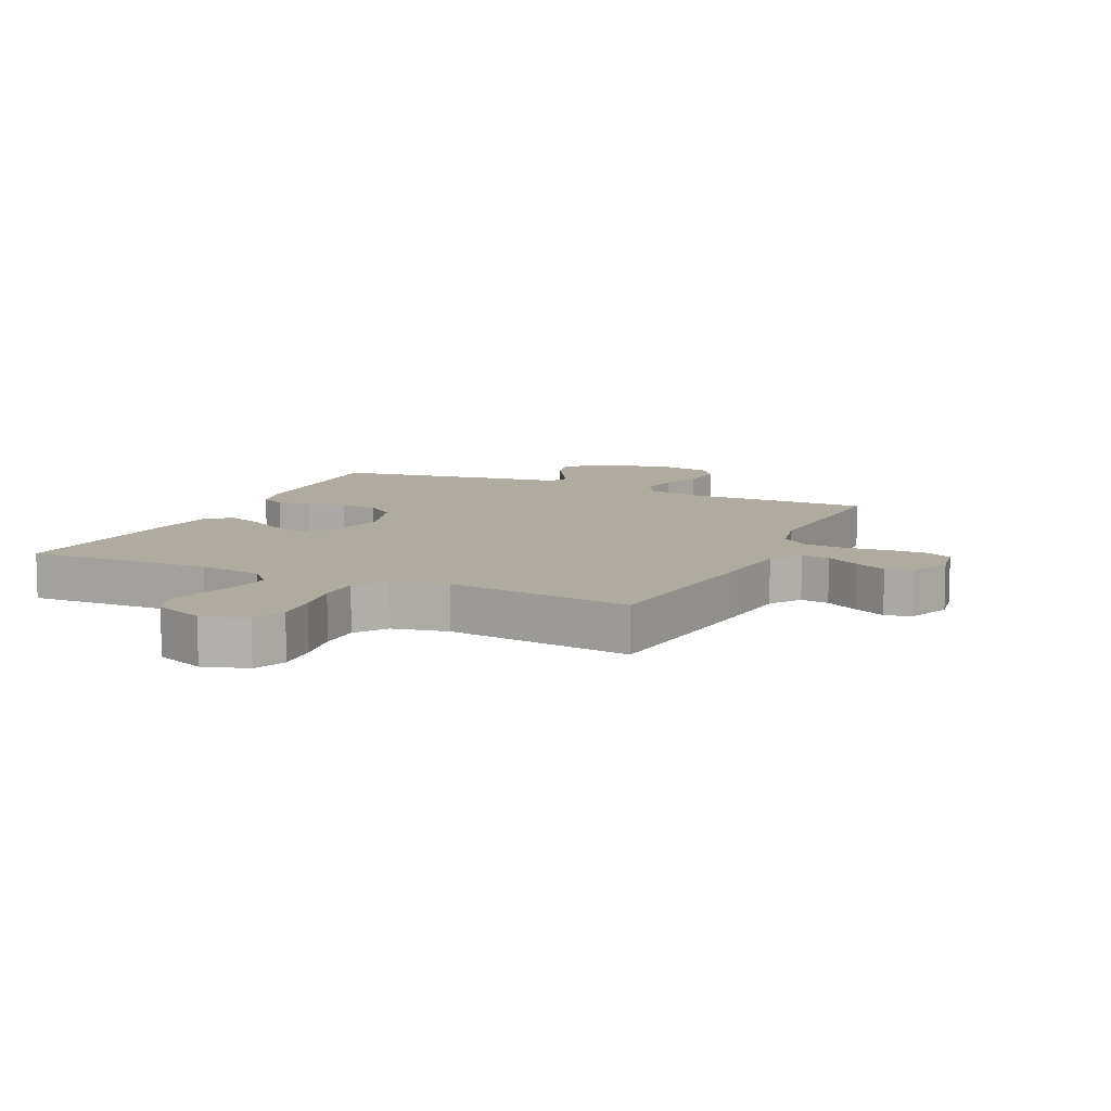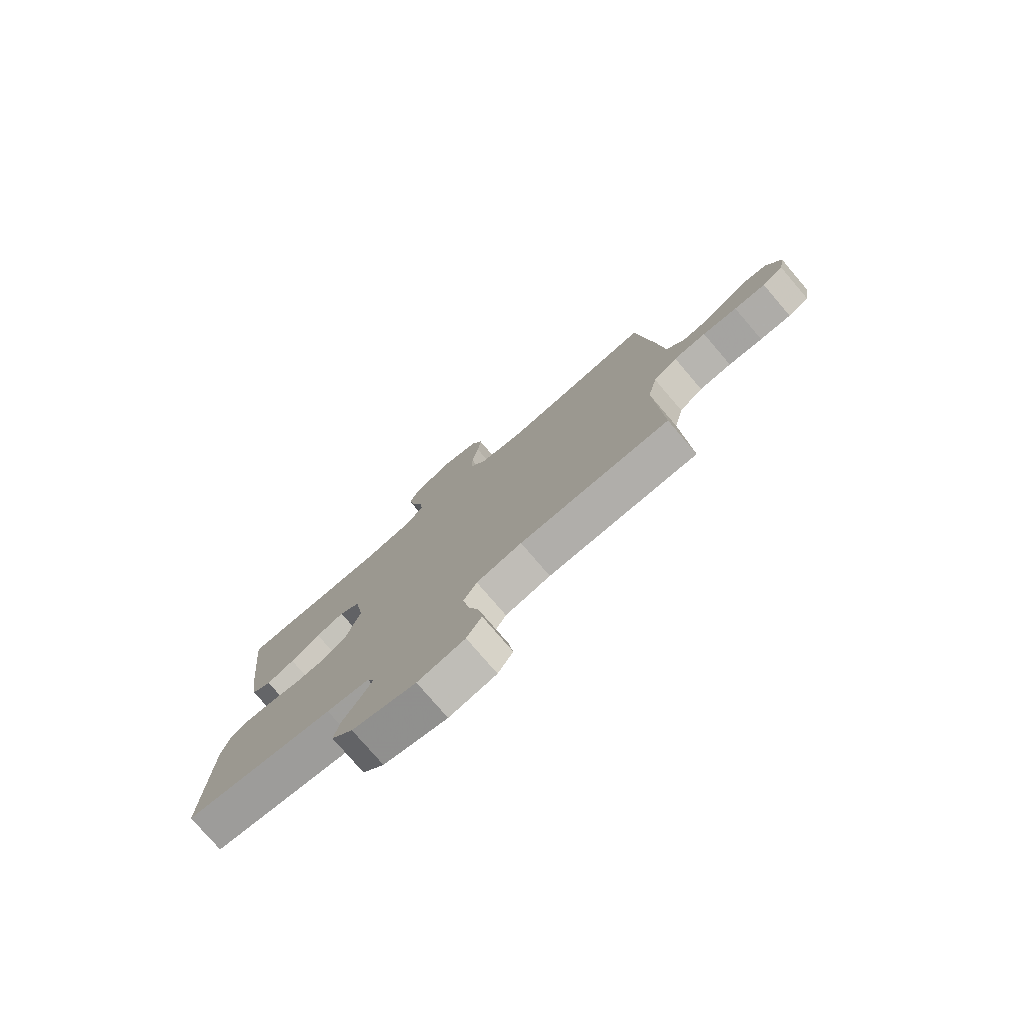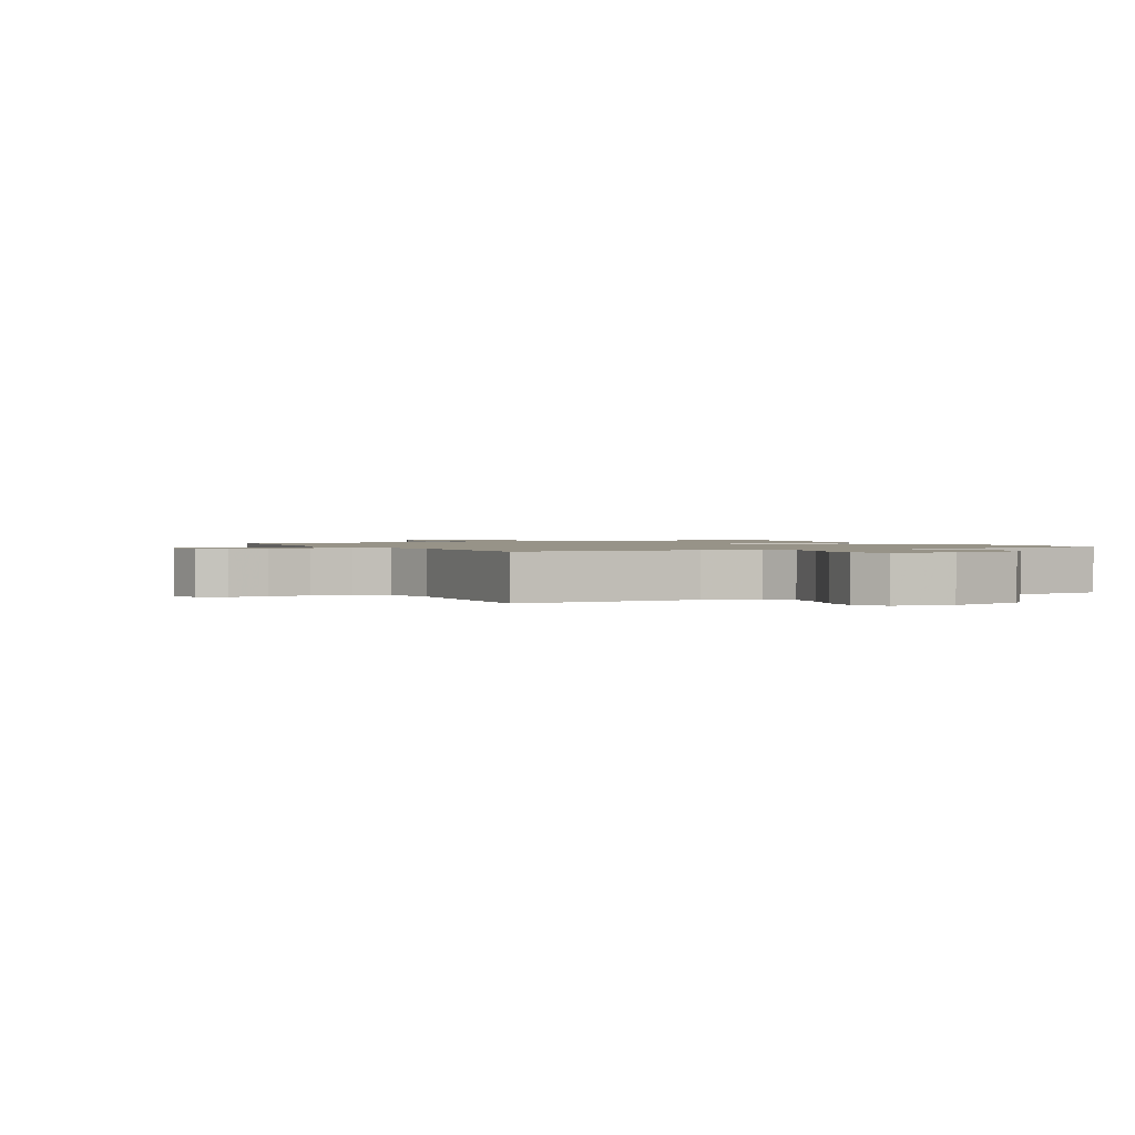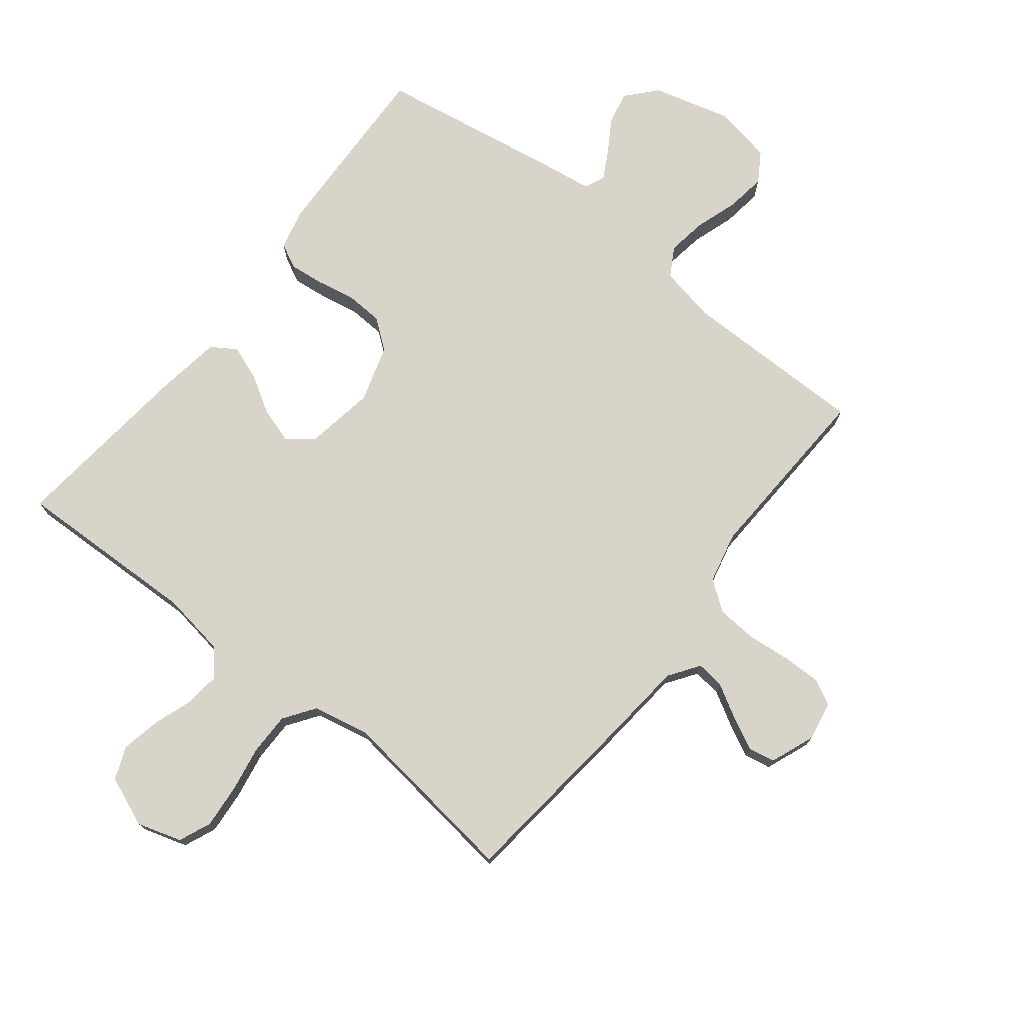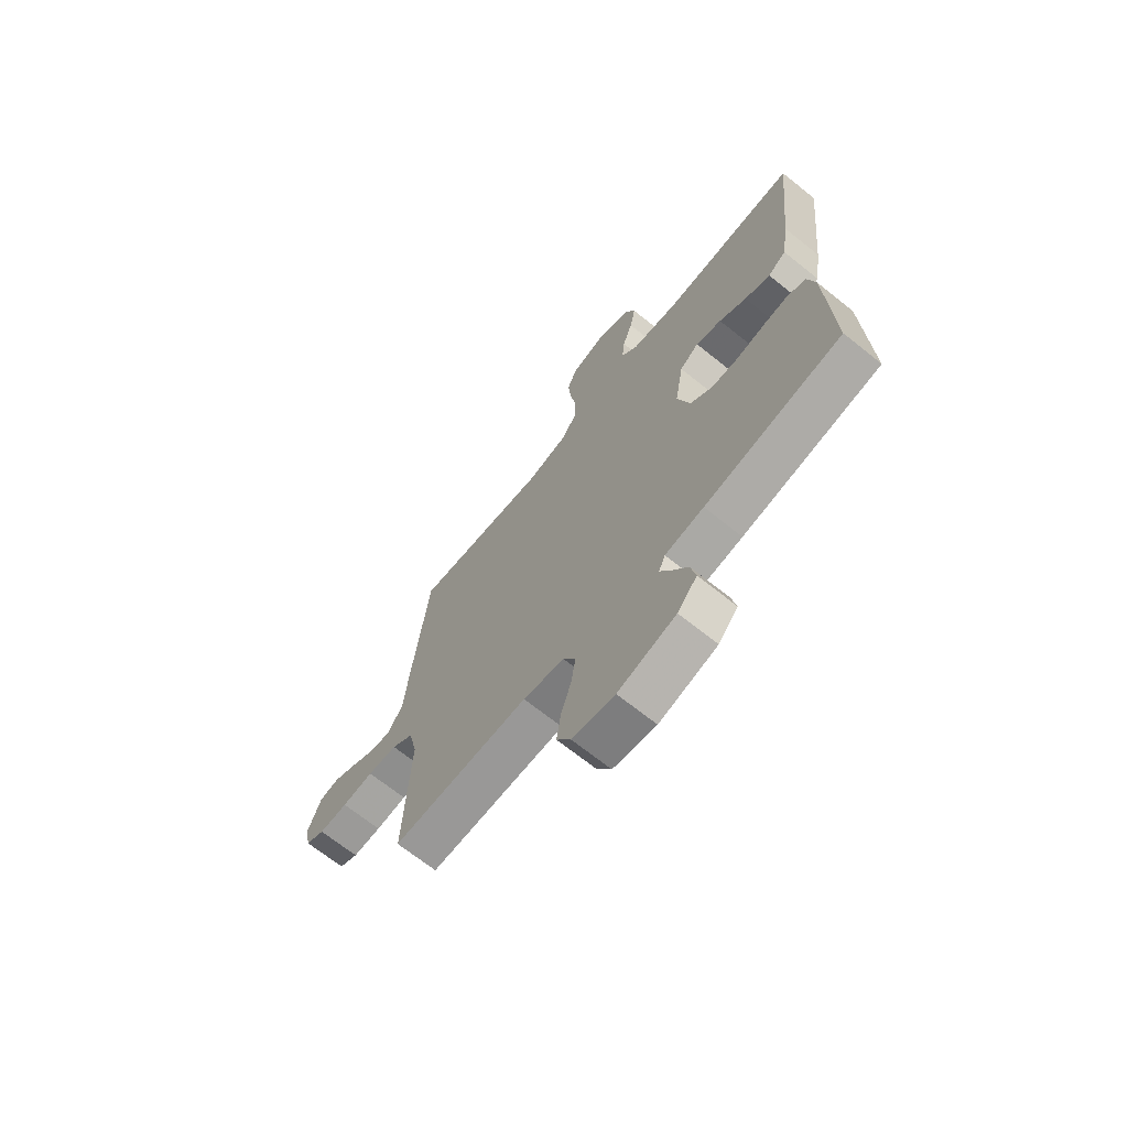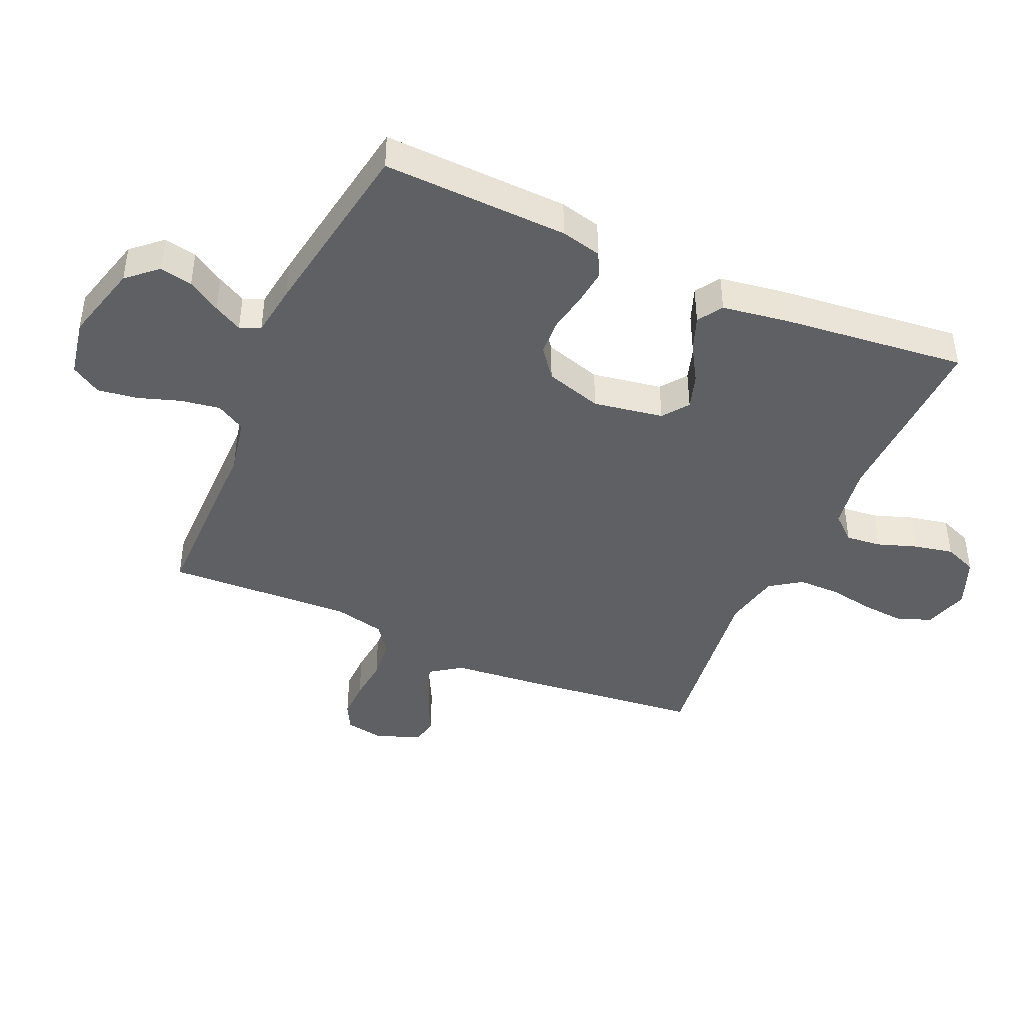
<metadata>
{"format":"obj","ext":"obj","renderer":"f3d","projection":"perspective","resolution":1024,"background":"white","views":[{"elev":9.8,"azim":24.9,"up":"+Y"},{"elev":-77.7,"azim":40.6,"up":"+Z"},{"elev":1.3,"azim":152.3,"up":"+Y"},{"elev":74.8,"azim":38.2,"up":"+Y"},{"elev":-68.7,"azim":-128.7,"up":"+Z"},{"elev":-43.1,"azim":-113.8,"up":"+Y"}]}
</metadata>
<code>
v 0.5 0.07 0.5
v 0.533 0.07 0.2
v 0.546 0.07 0.066
v 0.58 0.07 0.017
v 0.626 0.07 0.023
v 0.68 0.07 0.054
v 0.732 0.07 0.08
v 0.775 0.07 0.072
v 0.803 0.07 0
v 0.792 0.07 -0.063
v 0.75 0.07 -0.085
v 0.687 0.07 -0.084
v 0.618 0.07 -0.077
v 0.553 0.07 -0.082
v 0.505 0.07 -0.117
v 0.486 0.07 -0.2
v 0.5 0.07 -0.5
v 0.2 0.07 -0.5
v 0.109 0.07 -0.518
v 0.082 0.07 -0.565
v 0.092 0.07 -0.629
v 0.115 0.07 -0.698
v 0.124 0.07 -0.762
v 0.094 0.07 -0.81
v 0 0.07 -0.828
v -0.127 0.07 -0.794
v -0.17 0.07 -0.746
v -0.159 0.07 -0.693
v -0.126 0.07 -0.64
v -0.101 0.07 -0.594
v -0.115 0.07 -0.561
v -0.2 0.07 -0.549
v -0.5 0.07 -0.5
v -0.489 0.07 -0.2
v -0.473 0.07 -0.134
v -0.433 0.07 -0.114
v -0.377 0.07 -0.12
v -0.314 0.07 -0.132
v -0.254 0.07 -0.129
v -0.206 0.07 -0.092
v -0.178 0.07 0
v -0.197 0.07 0.113
v -0.239 0.07 0.144
v -0.296 0.07 0.126
v -0.356 0.07 0.09
v -0.412 0.07 0.069
v -0.452 0.07 0.095
v -0.468 0.07 0.2
v -0.5 0.07 0.5
v -0.2 0.07 0.491
v -0.097 0.07 0.507
v -0.061 0.07 0.548
v -0.067 0.07 0.605
v -0.089 0.07 0.669
v -0.102 0.07 0.732
v -0.081 0.07 0.785
v 0 0.07 0.818
v 0.072 0.07 0.796
v 0.094 0.07 0.744
v 0.088 0.07 0.674
v 0.075 0.07 0.599
v 0.075 0.07 0.531
v 0.11 0.07 0.481
v 0.2 0.07 0.462
v 0.5 0 0.5
v 0.533 0 0.2
v 0.546 0 0.066
v 0.58 0 0.017
v 0.626 0 0.023
v 0.68 0 0.054
v 0.732 0 0.08
v 0.775 0 0.072
v 0.803 0 0
v 0.792 0 -0.063
v 0.75 0 -0.085
v 0.687 0 -0.084
v 0.618 0 -0.077
v 0.553 0 -0.082
v 0.505 0 -0.117
v 0.486 0 -0.2
v 0.5 0 -0.5
v 0.2 0 -0.5
v 0.109 0 -0.518
v 0.082 0 -0.565
v 0.092 0 -0.629
v 0.115 0 -0.698
v 0.124 0 -0.762
v 0.094 0 -0.81
v 0 0 -0.828
v -0.127 0 -0.794
v -0.17 0 -0.746
v -0.159 0 -0.693
v -0.126 0 -0.64
v -0.101 0 -0.594
v -0.115 0 -0.561
v -0.2 0 -0.549
v -0.5 0 -0.5
v -0.489 0 -0.2
v -0.473 0 -0.134
v -0.433 0 -0.114
v -0.377 0 -0.12
v -0.314 0 -0.132
v -0.254 0 -0.129
v -0.206 0 -0.092
v -0.178 0 0
v -0.197 0 0.113
v -0.239 0 0.144
v -0.296 0 0.126
v -0.356 0 0.09
v -0.412 0 0.069
v -0.452 0 0.095
v -0.468 0 0.2
v -0.5 0 0.5
v -0.2 0 0.491
v -0.097 0 0.507
v -0.061 0 0.548
v -0.067 0 0.605
v -0.089 0 0.669
v -0.102 0 0.732
v -0.081 0 0.785
v 0 0 0.818
v 0.072 0 0.796
v 0.094 0 0.744
v 0.088 0 0.674
v 0.075 0 0.599
v 0.075 0 0.531
v 0.11 0 0.481
v 0.2 0 0.462
f 59 60 61
f 58 59 61
f 57 58 61
f 56 57 61
f 55 56 61
f 54 55 61
f 53 54 61
f 52 53 61 62
f 51 52 62 63
f 48 49 50
f 47 48 50
f 46 47 50
f 45 46 50
f 44 45 50
f 51 63 64
f 50 51 64
f 44 50 64
f 43 44 64
f 36 37 38
f 35 36 38
f 34 35 38
f 33 34 38
f 32 33 38
f 31 32 38
f 31 38 39
f 30 31 39 40
f 27 28 29
f 26 27 29
f 25 26 29
f 24 25 29
f 23 24 29
f 22 23 29
f 21 22 29
f 20 21 29 30
f 30 40 41
f 20 30 41
f 19 20 41
f 16 17 18
f 19 41 42
f 18 19 42
f 16 18 42
f 15 16 42
f 11 12 13
f 10 11 13
f 9 10 13
f 8 9 13
f 7 8 13
f 6 7 13
f 5 6 13
f 4 5 13 14
f 1 2 3
f 64 1 3
f 43 64 3
f 42 43 3
f 15 42 3
f 14 15 3
f 3 4 14
f 125 124 123
f 125 123 122
f 125 122 121
f 125 121 120
f 125 120 119
f 125 119 118
f 125 118 117
f 126 125 117 116
f 127 126 116 115
f 114 113 112
f 114 112 111
f 114 111 110
f 114 110 109
f 114 109 108
f 128 127 115
f 128 115 114
f 128 114 108
f 128 108 107
f 102 101 100
f 102 100 99
f 102 99 98
f 102 98 97
f 102 97 96
f 102 96 95
f 103 102 95
f 104 103 95 94
f 93 92 91
f 93 91 90
f 93 90 89
f 93 89 88
f 93 88 87
f 93 87 86
f 93 86 85
f 94 93 85 84
f 105 104 94
f 105 94 84
f 105 84 83
f 82 81 80
f 106 105 83
f 106 83 82
f 106 82 80
f 106 80 79
f 77 76 75
f 77 75 74
f 77 74 73
f 77 73 72
f 77 72 71
f 77 71 70
f 77 70 69
f 78 77 69 68
f 67 66 65
f 67 65 128
f 67 128 107
f 67 107 106
f 67 106 79
f 67 79 78
f 78 68 67
f 1 65 66 2
f 2 66 67 3
f 3 67 68 4
f 4 68 69 5
f 5 69 70 6
f 6 70 71 7
f 7 71 72 8
f 8 72 73 9
f 9 73 74 10
f 10 74 75 11
f 11 75 76 12
f 12 76 77 13
f 13 77 78 14
f 14 78 79 15
f 15 79 80 16
f 16 80 81 17
f 17 81 82 18
f 18 82 83 19
f 19 83 84 20
f 20 84 85 21
f 21 85 86 22
f 22 86 87 23
f 23 87 88 24
f 24 88 89 25
f 25 89 90 26
f 26 90 91 27
f 27 91 92 28
f 28 92 93 29
f 29 93 94 30
f 30 94 95 31
f 31 95 96 32
f 32 96 97 33
f 33 97 98 34
f 34 98 99 35
f 35 99 100 36
f 36 100 101 37
f 37 101 102 38
f 38 102 103 39
f 39 103 104 40
f 40 104 105 41
f 41 105 106 42
f 42 106 107 43
f 43 107 108 44
f 44 108 109 45
f 45 109 110 46
f 46 110 111 47
f 47 111 112 48
f 48 112 113 49
f 49 113 114 50
f 50 114 115 51
f 51 115 116 52
f 52 116 117 53
f 53 117 118 54
f 54 118 119 55
f 55 119 120 56
f 56 120 121 57
f 57 121 122 58
f 58 122 123 59
f 59 123 124 60
f 60 124 125 61
f 61 125 126 62
f 62 126 127 63
f 63 127 128 64
f 64 128 65 1

</code>
